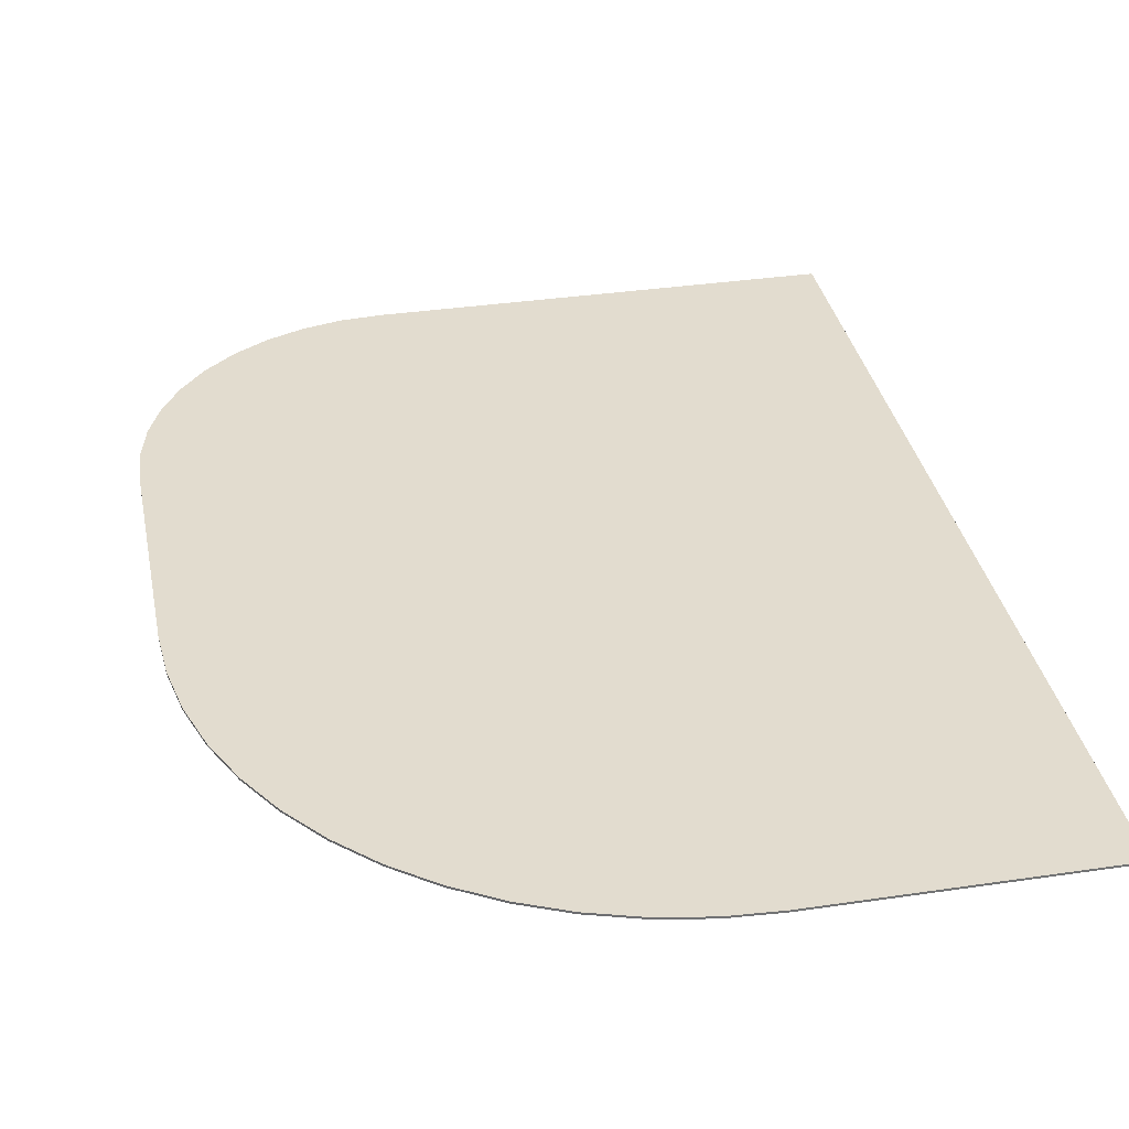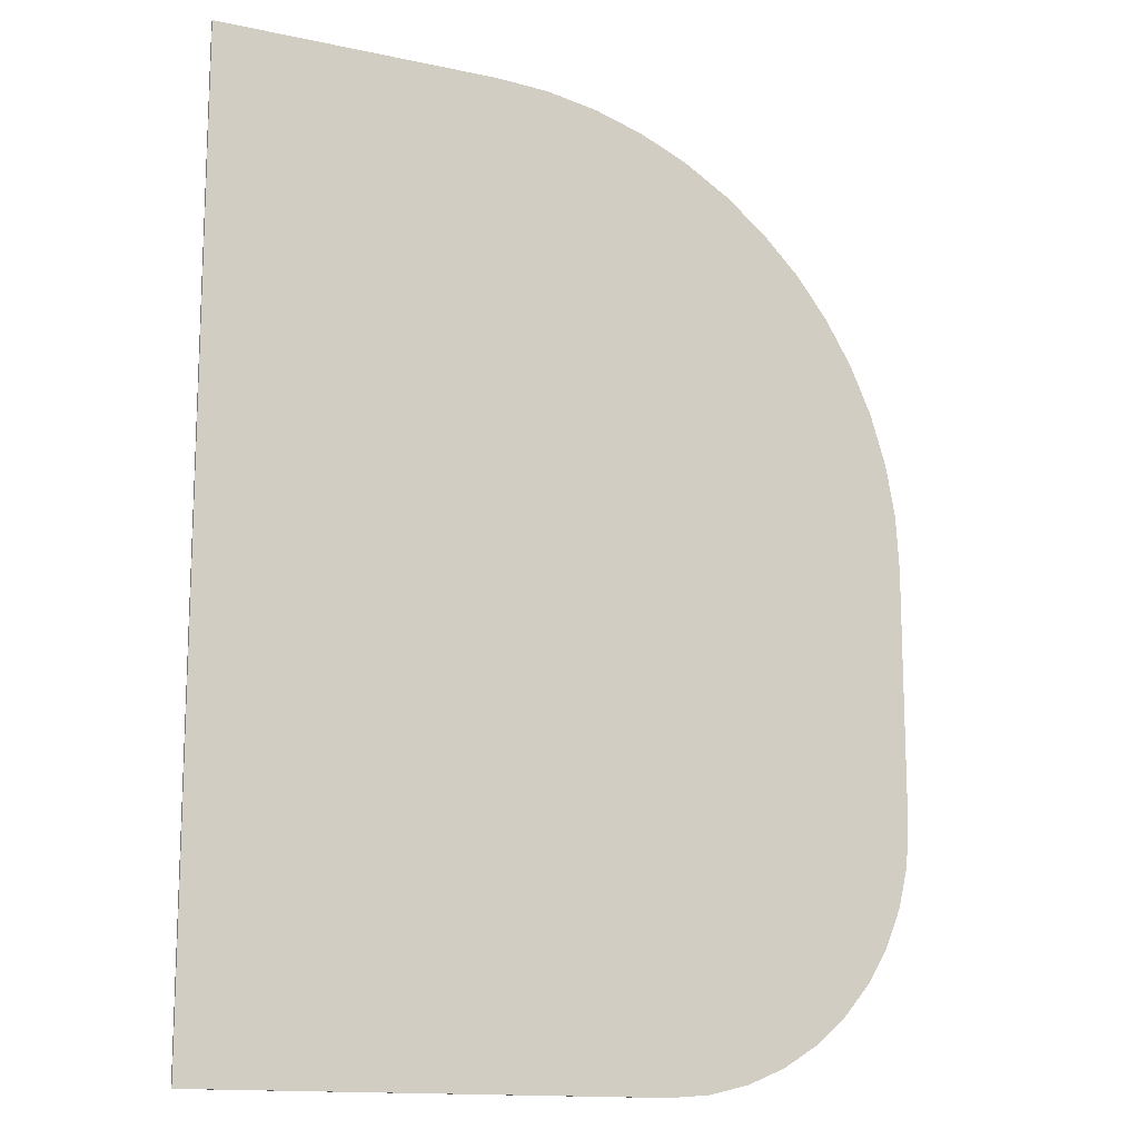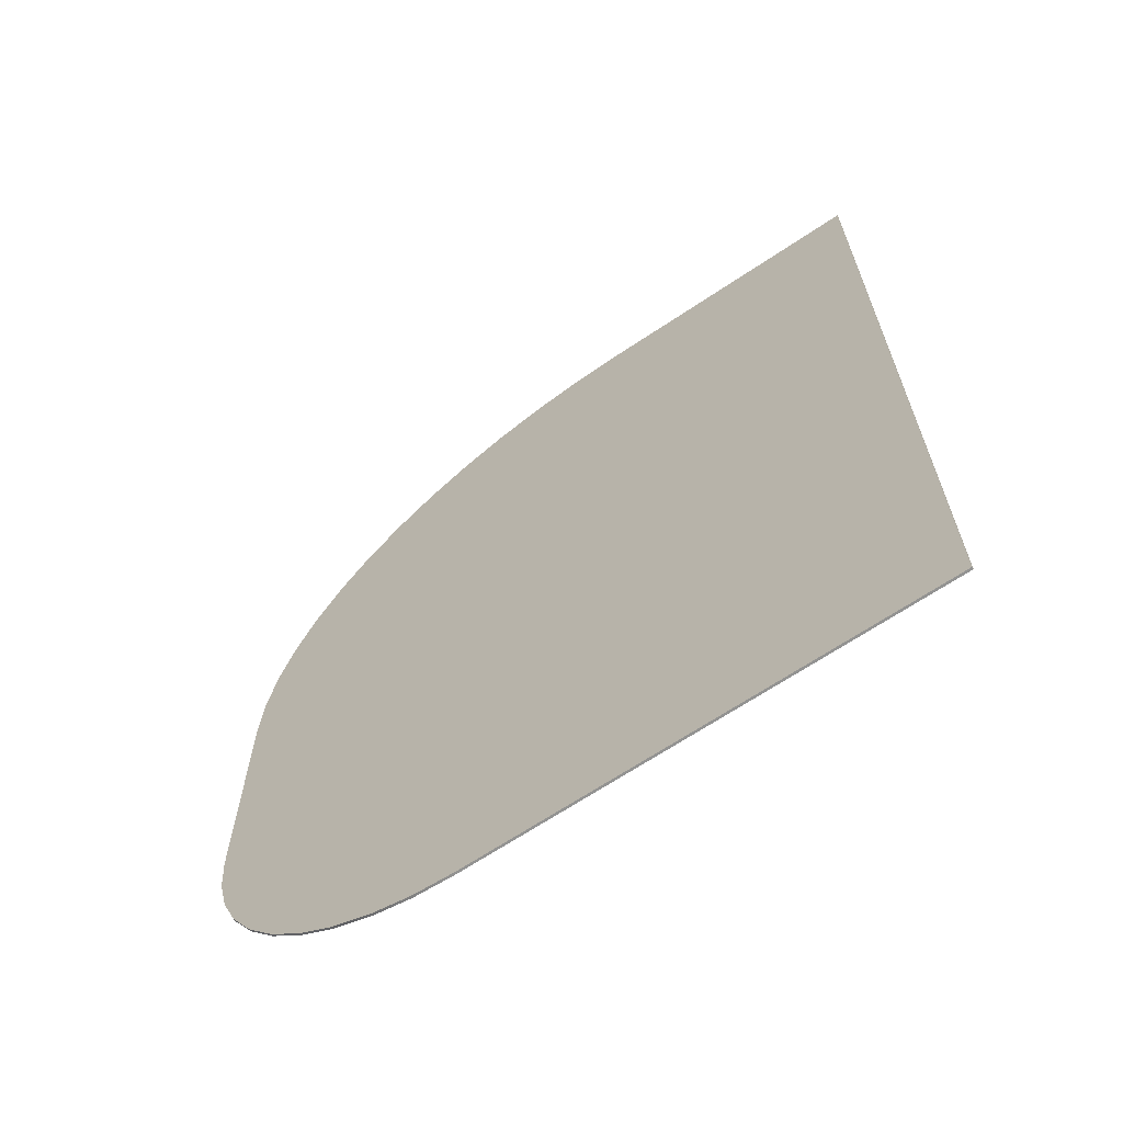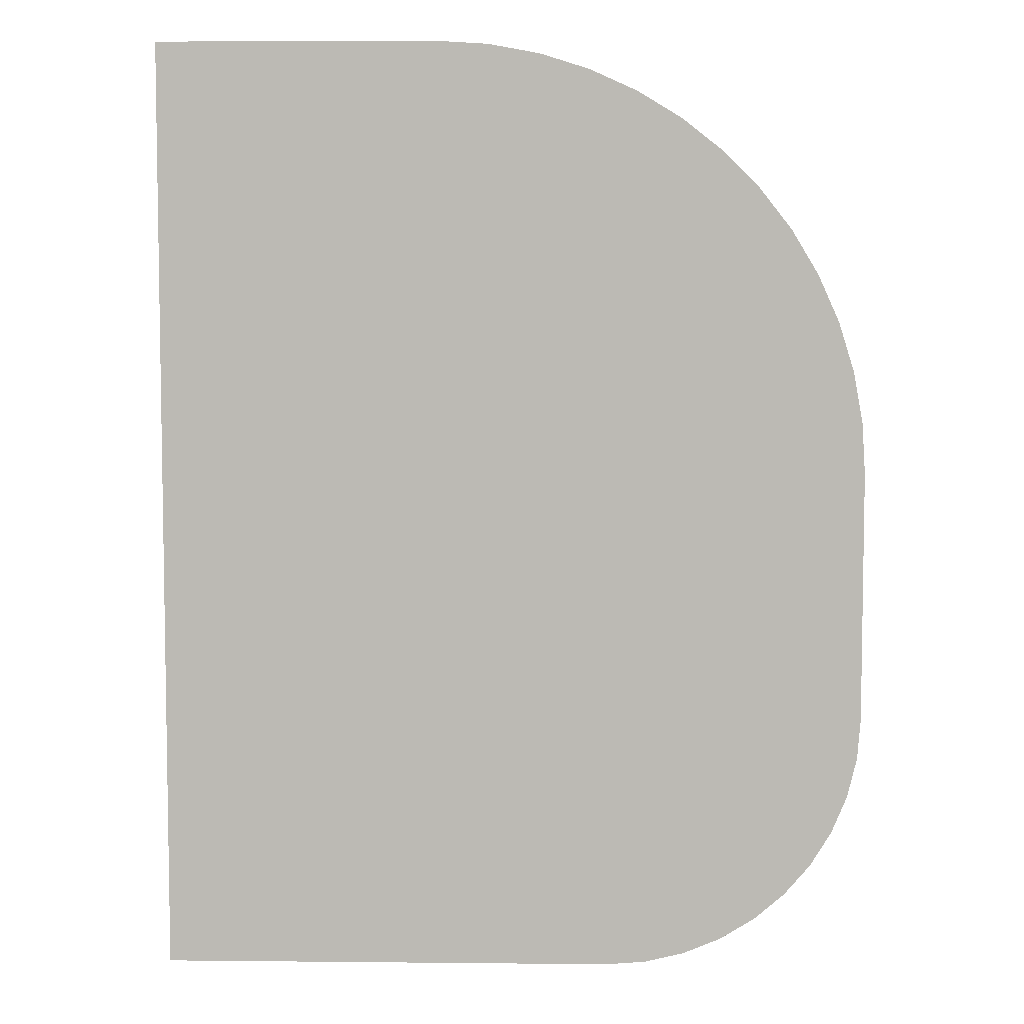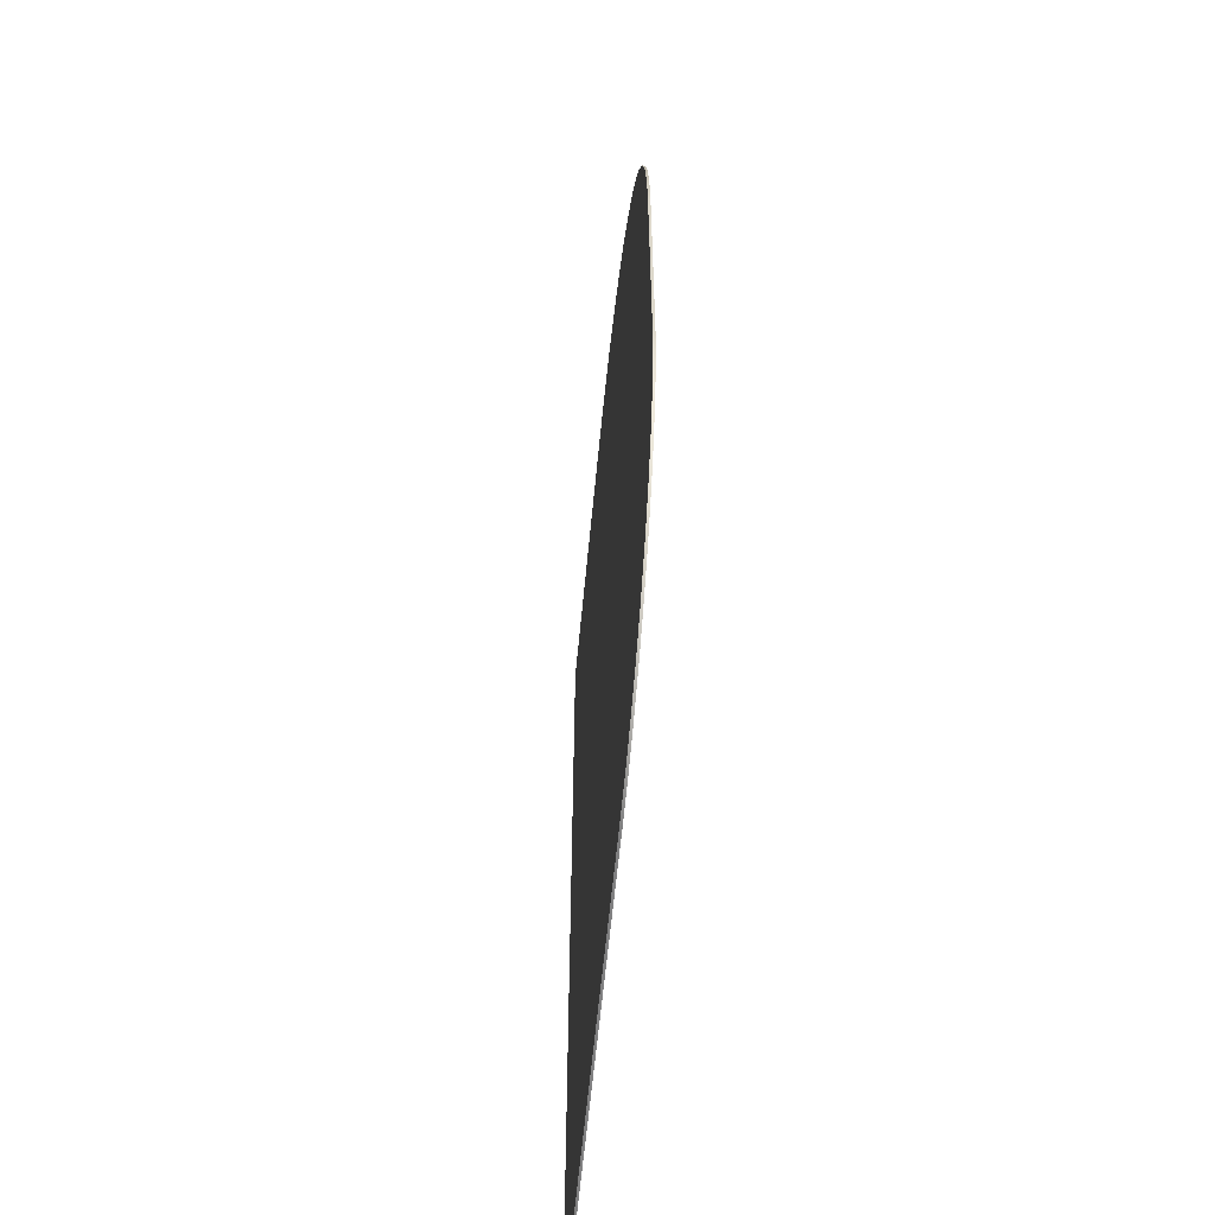
<metadata>
{"format":"obj","ext":"obj","renderer":"f3d","projection":"perspective","resolution":1024,"background":"white","views":[{"elev":34.7,"azim":168.8,"up":"+Z"},{"elev":-14.1,"azim":-25.4,"up":"+Y"},{"elev":-66.6,"azim":-146.1,"up":"+Y"},{"elev":6.1,"azim":1.7,"up":"+Y"},{"elev":-60.1,"azim":84.6,"up":"+Y"}]}
</metadata>
<code>
v  -62.67 -8.83 14.9
v  -62.67 -8.83 14.9
v  -62.67 -8.83 14.9
v  -52.2 -8.83 14.9
v  -52.2 -8.83 14.9
v  -52.2 -8.83 14.9
v  -51.27 -8.757 14.9
v  -51.27 -8.757 14.9
v  -50.36 -8.538 14.9
v  -50.36 -8.538 14.9
v  -49.49 -8.179 14.9
v  -49.49 -8.179 14.9
v  -48.69 -7.69 14.9
v  -48.69 -7.69 14.9
v  -47.98 -7.081 14.9
v  -47.98 -7.081 14.9
v  -47.37 -6.369 14.9
v  -47.37 -6.369 14.9
v  -46.88 -5.57 14.9
v  -46.88 -5.57 14.9
v  -46.52 -4.705 14.9
v  -46.52 -4.705 14.9
v  -46.3 -3.794 14.9
v  -46.3 -3.794 14.9
v  -46.23 -2.86 14.9
v  -46.23 -2.86 14.9
v  -46.23 -2.86 14.9
v  -46.23 2.94 14.9
v  -46.23 2.94 14.9
v  -46.23 2.94 14.9
v  -46.3 4.142 14.9
v  -46.3 4.142 14.9
v  -46.52 5.326 14.9
v  -46.52 5.326 14.9
v  -46.88 6.476 14.9
v  -46.88 6.476 14.9
v  -47.37 7.574 14.9
v  -47.37 7.574 14.9
v  -48 8.604 14.9
v  -48 8.604 14.9
v  -48.74 9.551 14.9
v  -48.74 9.551 14.9
v  -49.59 10.4 14.9
v  -49.59 10.4 14.9
v  -50.54 11.14 14.9
v  -50.54 11.14 14.9
v  -51.57 11.77 14.9
v  -51.57 11.77 14.9
v  -52.66 12.26 14.9
v  -52.66 12.26 14.9
v  -53.81 12.62 14.9
v  -53.81 12.62 14.9
v  -55 12.84 14.9
v  -55 12.84 14.9
v  -56.2 12.91 14.9
v  -56.2 12.91 14.9
v  -56.2 12.91 14.9
v  -62.67 12.91 14.9
v  -62.67 12.91 14.9
v  -62.67 12.91 14.9
v  -62.67 -8.83 14.95
v  -62.67 -8.83 14.95
v  -62.67 -8.83 14.95
v  -62.67 12.91 14.95
v  -62.67 12.91 14.95
v  -62.67 12.91 14.95
v  -56.2 12.91 14.95
v  -56.2 12.91 14.95
v  -56.2 12.91 14.95
v  -55 12.84 14.95
v  -55 12.84 14.95
v  -53.81 12.62 14.95
v  -53.81 12.62 14.95
v  -52.66 12.26 14.95
v  -52.66 12.26 14.95
v  -51.57 11.77 14.95
v  -51.57 11.77 14.95
v  -50.54 11.14 14.95
v  -50.54 11.14 14.95
v  -49.59 10.4 14.95
v  -49.59 10.4 14.95
v  -48.74 9.551 14.95
v  -48.74 9.551 14.95
v  -48 8.604 14.95
v  -48 8.604 14.95
v  -47.37 7.574 14.95
v  -47.37 7.574 14.95
v  -46.88 6.476 14.95
v  -46.88 6.476 14.95
v  -46.52 5.326 14.95
v  -46.52 5.326 14.95
v  -46.3 4.142 14.95
v  -46.3 4.142 14.95
v  -46.23 2.94 14.95
v  -46.23 2.94 14.95
v  -46.23 2.94 14.95
v  -46.23 -2.86 14.95
v  -46.23 -2.86 14.95
v  -46.23 -2.86 14.95
v  -46.3 -3.794 14.95
v  -46.3 -3.794 14.95
v  -46.52 -4.705 14.95
v  -46.52 -4.705 14.95
v  -46.88 -5.57 14.95
v  -46.88 -5.57 14.95
v  -47.37 -6.369 14.95
v  -47.37 -6.369 14.95
v  -47.98 -7.081 14.95
v  -47.98 -7.081 14.95
v  -48.69 -7.69 14.95
v  -48.69 -7.69 14.95
v  -49.49 -8.179 14.95
v  -49.49 -8.179 14.95
v  -50.36 -8.538 14.95
v  -50.36 -8.538 14.95
v  -51.27 -8.757 14.95
v  -51.27 -8.757 14.95
v  -52.2 -8.83 14.95
v  -52.2 -8.83 14.95
v  -52.2 -8.83 14.95
g 0
g 1
f 58 4 1
f 62 2 5
f 66 60 3
f 66 3 63
f 58 7 4
f 120 6 8
f 119 62 5
f 58 9 7
f 117 8 10
f 120 8 117
f 58 11 9
f 115 10 12
f 117 10 115
f 58 13 11
f 113 12 14
f 115 12 113
f 58 15 13
f 111 14 16
f 113 14 111
f 58 17 15
f 109 16 18
f 111 16 109
f 58 19 17
f 107 18 20
f 109 18 107
f 58 21 19
f 105 20 22
f 107 20 105
f 58 23 21
f 103 22 24
f 105 22 103
f 58 25 23
f 101 24 26
f 103 24 101
f 58 28 25
f 99 27 29
f 101 26 98
f 58 31 28
f 96 30 32
f 99 29 95
f 58 33 31
f 93 32 34
f 96 32 93
f 58 35 33
f 91 34 36
f 93 34 91
f 58 37 35
f 89 36 38
f 91 36 89
f 58 39 37
f 87 38 40
f 89 38 87
f 58 41 39
f 85 40 42
f 87 40 85
f 58 43 41
f 83 42 44
f 85 42 83
f 58 45 43
f 81 44 46
f 83 44 81
f 58 47 45
f 79 46 48
f 81 46 79
f 58 49 47
f 77 48 50
f 79 48 77
f 58 51 49
f 75 50 52
f 77 50 75
f 58 53 51
f 73 52 54
f 75 52 73
f 58 55 53
f 71 54 56
f 73 54 71
f 69 57 59
f 71 56 68
f 69 59 65
f 67 64 61
f 70 67 61
f 72 70 61
f 74 72 61
f 76 74 61
f 78 76 61
f 80 78 61
f 82 80 61
f 84 82 61
f 86 84 61
f 88 86 61
f 90 88 61
f 92 90 61
f 94 92 61
f 97 94 61
f 100 97 61
f 102 100 61
f 104 102 61
f 106 104 61
f 108 106 61
f 110 108 61
f 112 110 61
f 114 112 61
f 116 114 61
f 118 116 61

</code>
